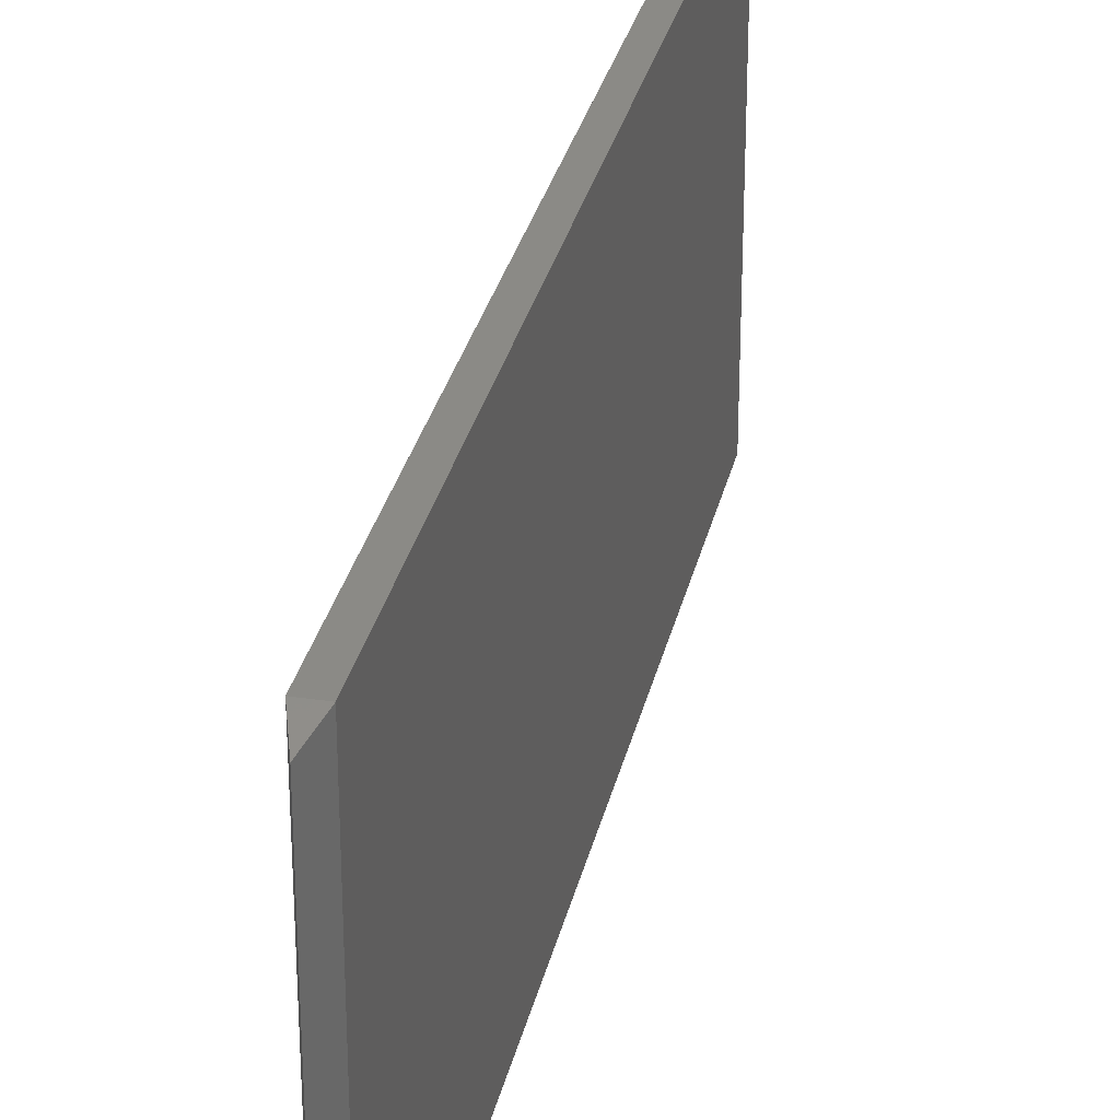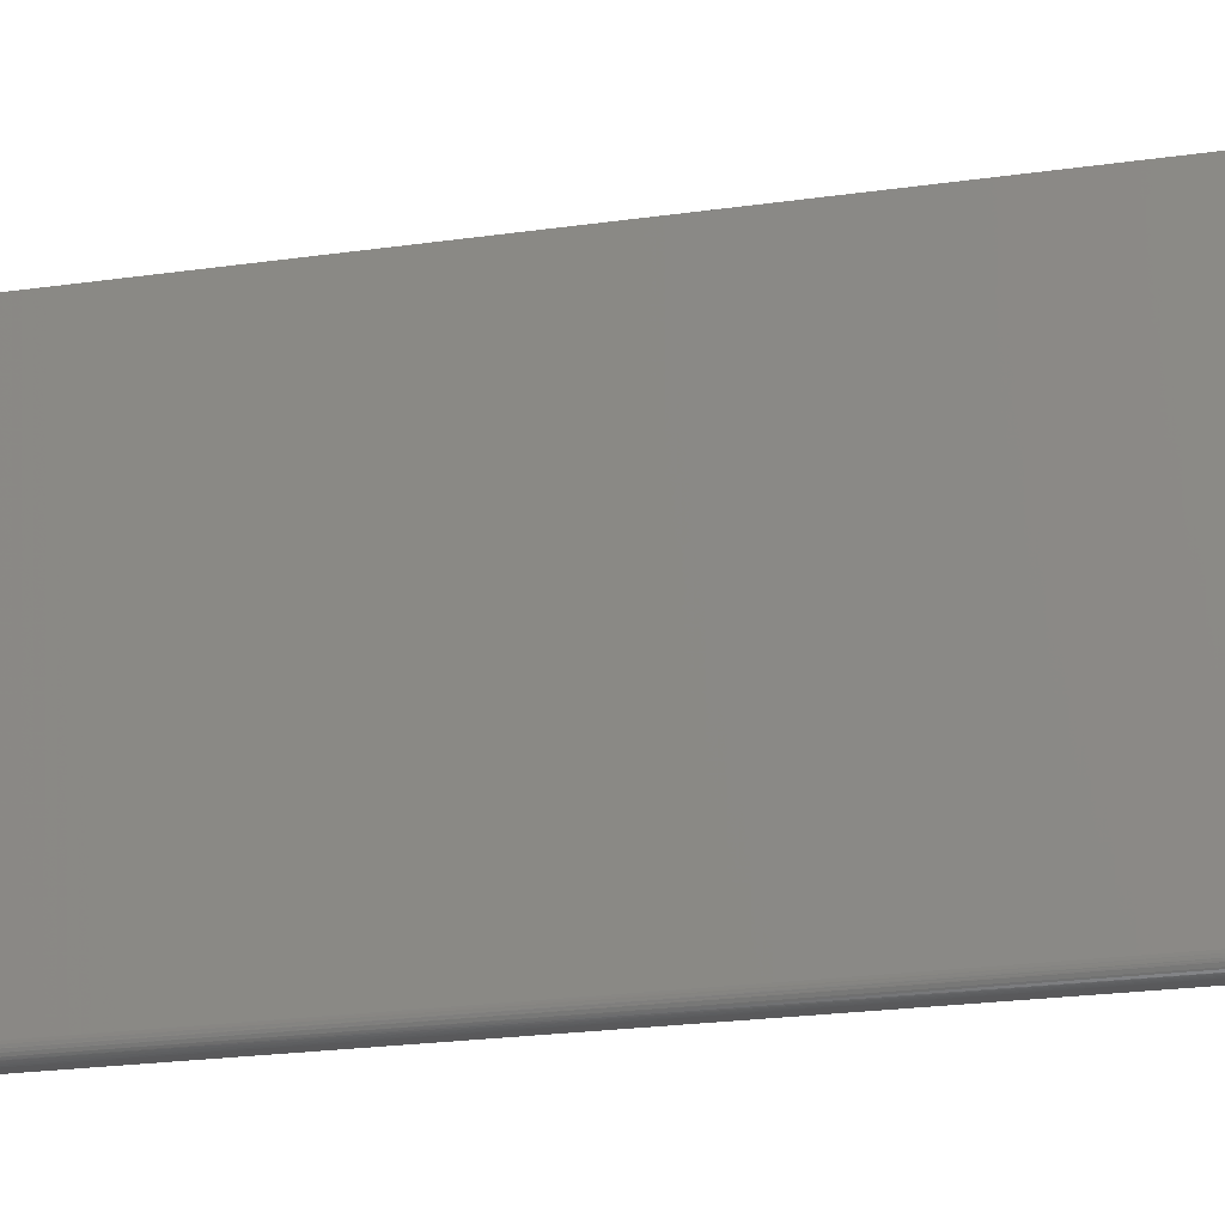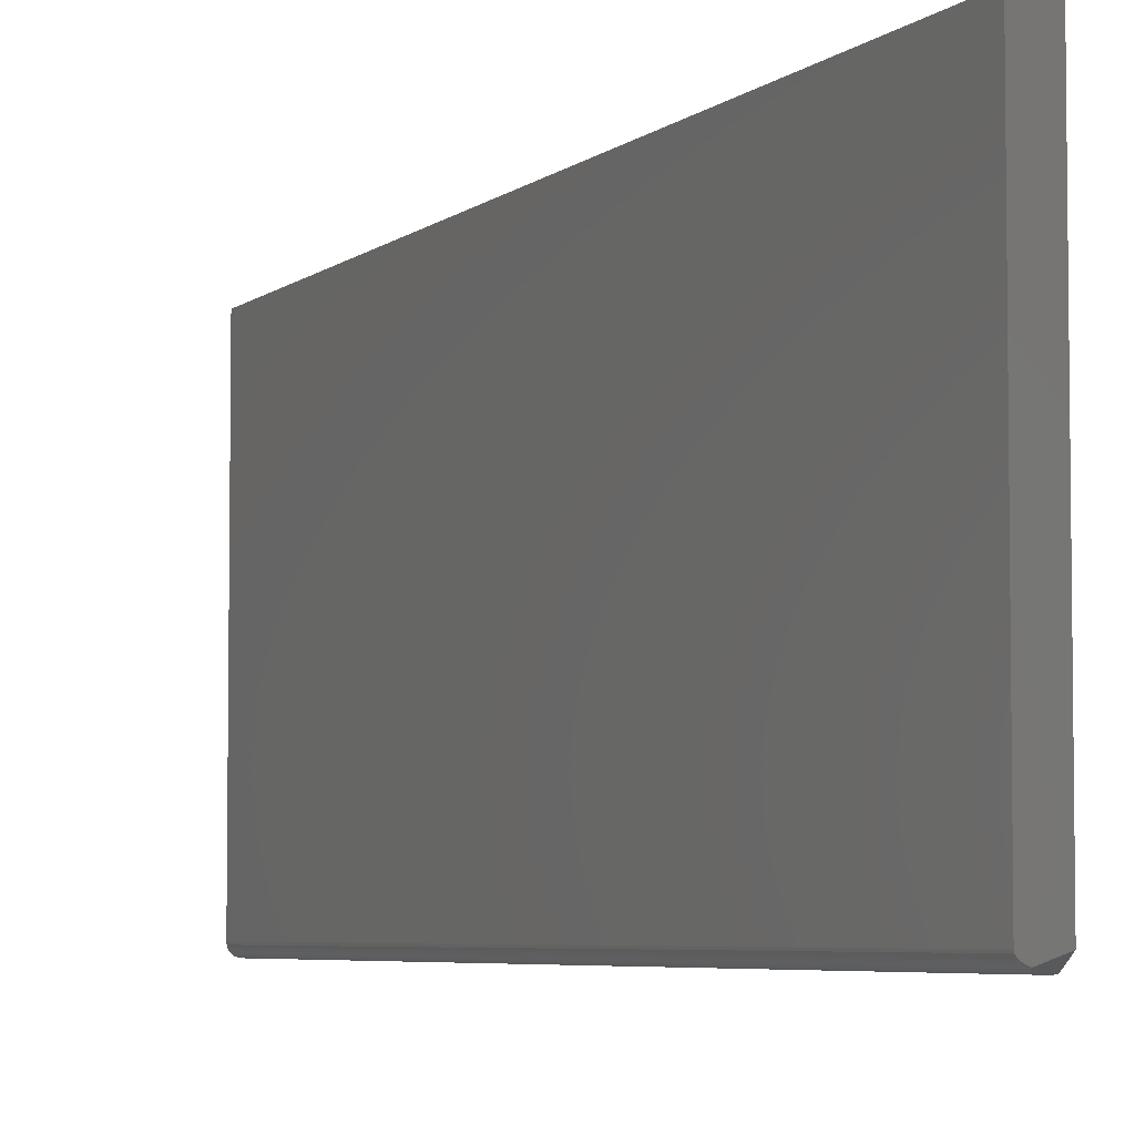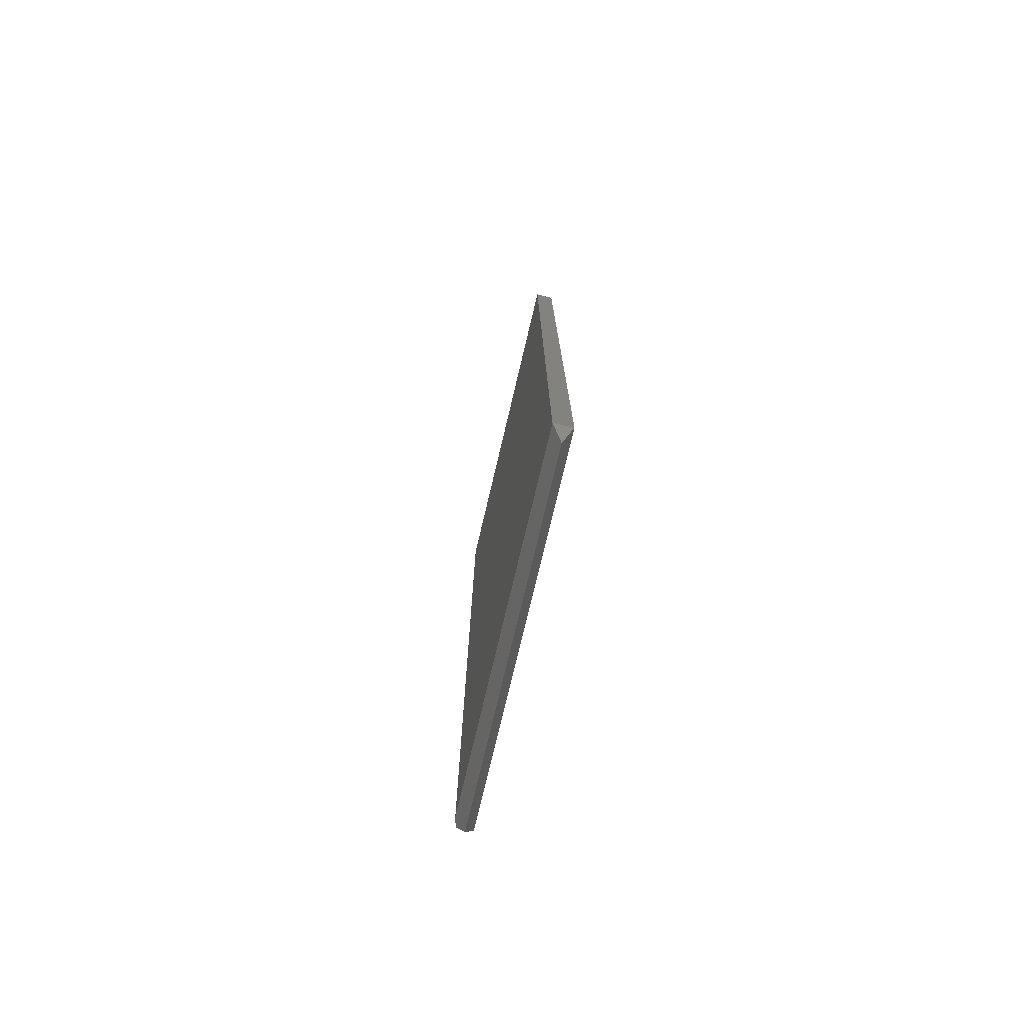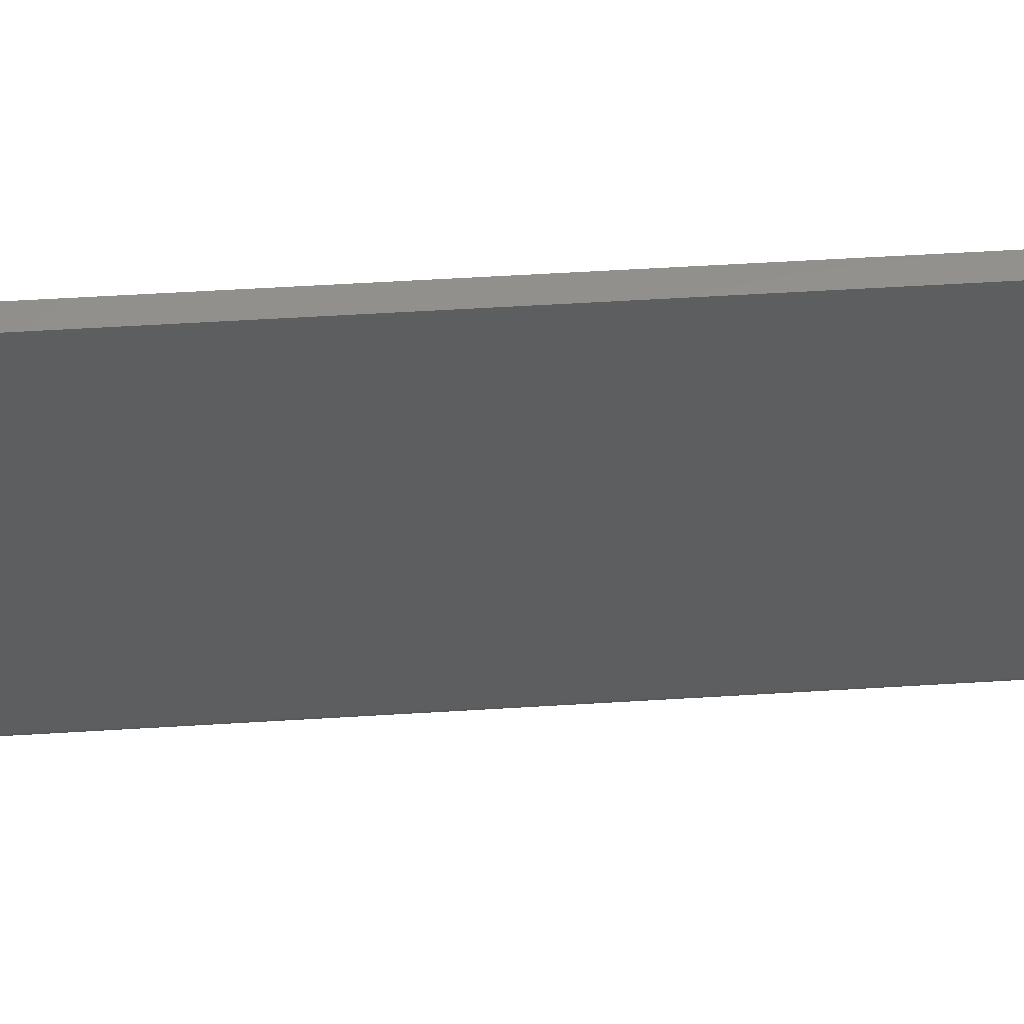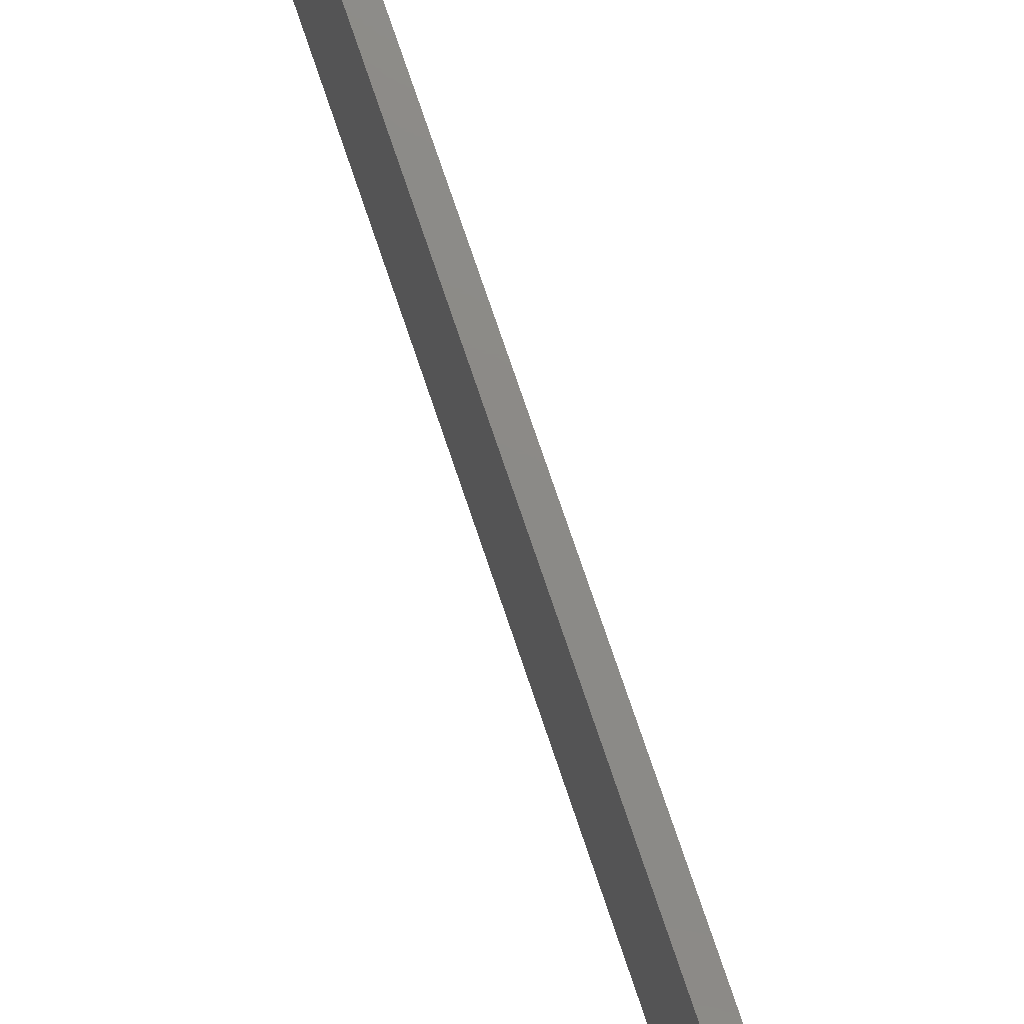
<metadata>
{"format":"stl","ext":"stl","renderer":"f3d","projection":"perspective","resolution":1024,"background":"white","views":[{"elev":30.5,"azim":-167.7,"up":"+Y"},{"elev":-22.2,"azim":104.1,"up":"+Y"},{"elev":-5.1,"azim":155.9,"up":"+Y"},{"elev":-75.9,"azim":166.7,"up":"+Z"},{"elev":55.3,"azim":86.3,"up":"+Y"},{"elev":77.5,"azim":-18.8,"up":"+Y"}]}
</metadata>
<code>
# stl→obj: 30 verts, 56 faces
v 0.01541 -0.2916 -0.7038
v 0.01501 -0.2934 -0.705
v 0.01562 -0.2891 -0.7031
v 0 -0.2891 -0.75
v -6.939e-18 0.2955 -0.75
v 0.01562 0.3111 -0.7031
v 0.01453 -0.2948 -0.7064
v 0.014 -0.296 -0.708
v 0.01331 -0.2972 -0.7101
v 0.01105 -0.3001 -0.7168
v 0.00396 -0.3042 -0.7047
v 0.001635 -0.3046 -0.7034
v -1.735e-18 -0.3047 -0.7031
v 0.005119 -0.3038 -0.7057
v 0.007208 -0.3029 -0.7084
v -0.01562 -0.3047 -0.7031
v 0.01 -0.3011 -0.714
v 0.01562 -0.2891 0.75
v 0.01562 0.3111 0.75
v -1.631e-16 -0.3047 0.75
v -0.01562 -0.3047 0.75
v 0.003048 -0.3044 0.75
v 0.005979 -0.3035 0.75
v 0.008681 -0.3021 0.75
v 0.01105 -0.3001 0.75
v 0.01299 -0.2977 0.75
v 0.01444 -0.295 0.75
v 0.01532 -0.2921 0.75
v -0.01562 0.3111 0.75
v -0.01562 0.3111 -0.7031
f 1 2 3
f 4 5 6
f 4 6 3
f 4 3 2
f 4 2 7
f 4 7 8
f 4 8 9
f 4 9 10
f 11 12 13
f 14 11 15
f 16 4 10
f 16 10 17
f 16 17 15
f 16 15 11
f 16 11 13
f 3 6 18
f 18 6 19
f 20 21 13
f 13 21 16
f 20 22 23
f 21 20 23
f 21 23 24
f 21 24 25
f 21 25 26
f 21 26 27
f 21 27 28
f 21 28 18
f 21 18 19
f 21 19 29
f 10 25 17
f 10 9 25
f 20 12 22
f 20 13 12
f 11 22 12
f 22 11 14
f 22 14 23
f 23 14 15
f 23 15 24
f 15 17 24
f 25 24 17
f 25 9 26
f 26 9 8
f 26 8 7
f 26 7 27
f 27 7 2
f 27 2 1
f 3 18 1
f 1 18 28
f 1 28 27
f 5 30 6
f 16 21 30
f 30 21 29
f 30 5 16
f 16 5 4
f 6 30 19
f 19 30 29

</code>
